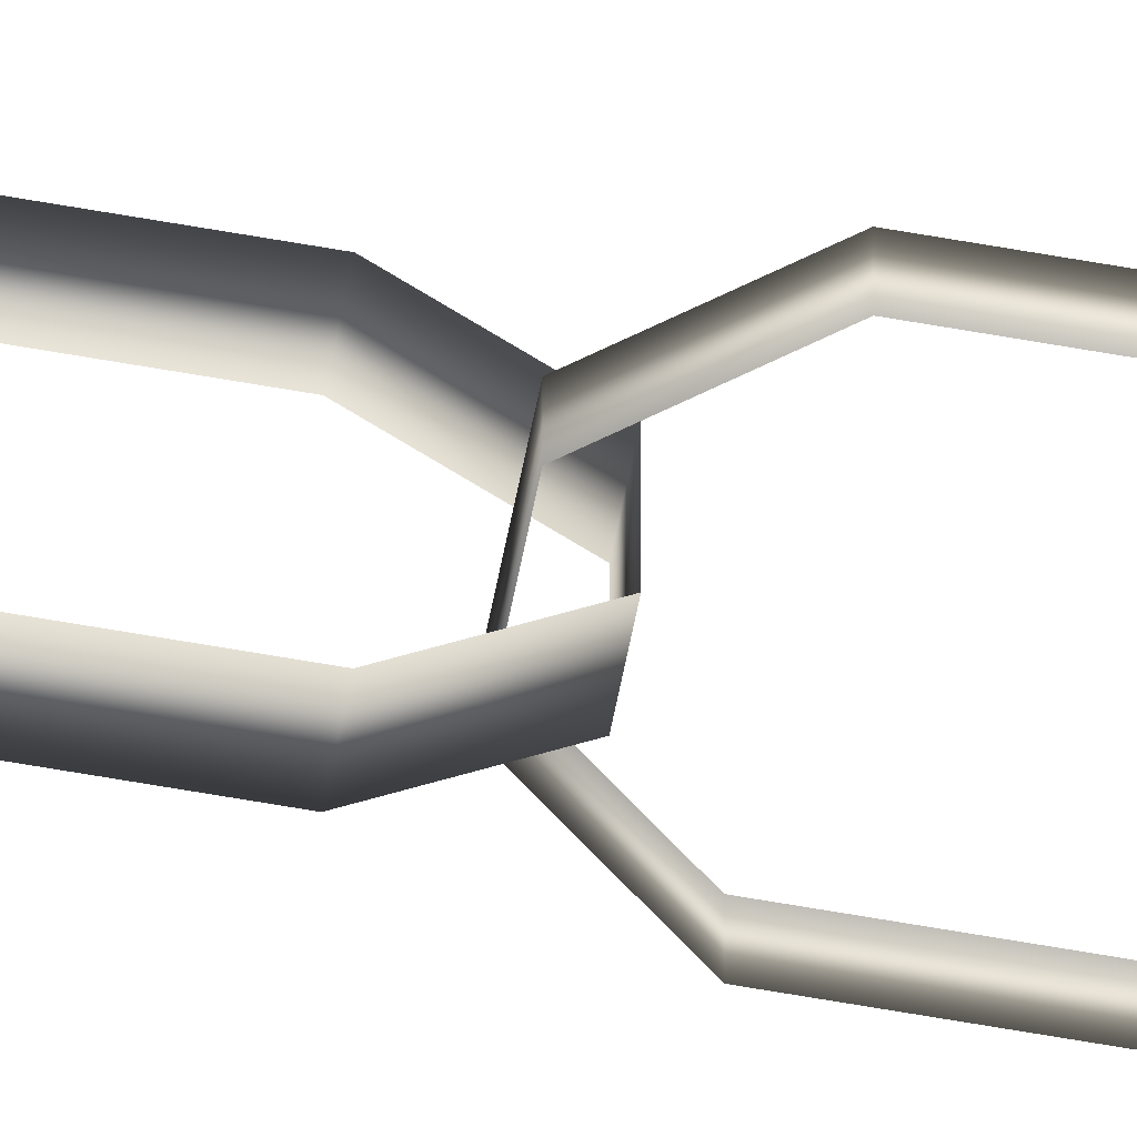
<metadata>
{"format":"obj","ext":"obj","renderer":"f3d","projection":"perspective","resolution":1024,"background":"white","views":[{"elev":-58.5,"azim":79.3,"up":"+Z"}]}
</metadata>
<code>
g chain1_lod2_Torus.005
v 0.2117 0.09355 -0.9876
v -0.2117 0.09355 -0.9876
v 0.2117 0.8167 -0.4091
v -0.2117 0.8167 -0.4091
v 0.2117 0.8167 0.4091
v -0.2117 0.8167 0.4091
v 0.2117 0.09355 0.9876
v -0.2117 0.09355 0.9876
v 0.2117 -2.746 0.9876
v -0.2117 -2.746 0.9876
v 0.2117 -3.469 0.4091
v -0.2117 -3.469 0.4091
v 0.2117 -3.469 -0.4091
v -0.2117 -3.469 -0.4091
v 0.2117 -2.746 -0.9876
v -0.2117 -2.746 -0.9876
v -0.9876 -6.745 0.2117
v -0.9876 -6.745 -0.2117
v -0.4091 -7.469 0.2117
v -0.4091 -7.469 -0.2117
v 0.4091 -7.469 0.2117
v 0.4091 -7.469 -0.2117
v 0.9876 -6.745 0.2117
v 0.9876 -6.745 -0.2117
v 0.9876 -3.906 0.2117
v 0.9876 -3.906 -0.2117
v 0.4091 -3.183 0.2117
v 0.4091 -3.183 -0.2117
v -0.4091 -3.183 0.2117
v -0.4091 -3.183 -0.2117
v -0.9876 -3.906 0.2117
v -0.9876 -3.906 -0.2117
v 0.2117 -7.907 -0.9876
v -0.2117 -7.907 -0.9876
v 0.2117 -7.183 -0.4091
v -0.2117 -7.183 -0.4091
v 0.2117 -7.183 0.4091
v -0.2117 -7.183 0.4091
v 0.2117 -7.907 0.9876
v -0.2117 -7.907 0.9876
v 0.2117 -10.75 0.9876
v -0.2117 -10.75 0.9876
v 0.2117 -11.47 0.4091
v -0.2117 -11.47 0.4091
v 0.2117 -11.47 -0.4091
v -0.2117 -11.47 -0.4091
v 0.2117 -10.75 -0.9876
v -0.2117 -10.75 -0.9876
v -0.9876 -14.75 0.2117
v -0.9876 -14.75 -0.2117
v -0.4091 -15.47 0.2117
v -0.4091 -15.47 -0.2117
v 0.4091 -15.47 0.2117
v 0.4091 -15.47 -0.2117
v 0.9876 -14.75 0.2117
v 0.9876 -14.75 -0.2117
v 0.9876 -11.91 0.2117
v 0.9876 -11.91 -0.2117
v 0.4091 -11.18 0.2117
v 0.4091 -11.18 -0.2117
v -0.4091 -11.18 0.2117
v -0.4091 -11.18 -0.2117
v -0.9876 -11.91 0.2117
v -0.9876 -11.91 -0.2117
v 0.2117 -15.91 -0.9876
v -0.2117 -15.91 -0.9876
v 0.2117 -15.18 -0.4091
v -0.2117 -15.18 -0.4091
v 0.2117 -15.18 0.4091
v -0.2117 -15.18 0.4091
v 0.2117 -15.91 0.9876
v -0.2117 -15.91 0.9876
v 0.2117 -18.75 0.9876
v -0.2117 -18.75 0.9876
v 0.2117 -19.47 0.4091
v -0.2117 -19.47 0.4091
v 0.2117 -19.47 -0.4091
v -0.2117 -19.47 -0.4091
v 0.2117 -18.75 -0.9876
v -0.2117 -18.75 -0.9876
v -0.9876 -22.75 0.2117
v -0.9876 -22.75 -0.2117
v -0.4091 -23.47 0.2117
v -0.4091 -23.47 -0.2117
v 0.4091 -23.47 0.2117
v 0.4091 -23.47 -0.2117
v 0.9876 -22.75 0.2117
v 0.9876 -22.75 -0.2117
v 0.9876 -19.91 0.2117
v 0.9876 -19.91 -0.2117
v 0.4091 -19.18 0.2117
v 0.4091 -19.18 -0.2117
v -0.4091 -19.18 0.2117
v -0.4091 -19.18 -0.2117
v -0.9876 -19.91 0.2117
v -0.9876 -19.91 -0.2117
v 0.2117 -23.91 -0.9876
v -0.2117 -23.91 -0.9876
v 0.2117 -23.18 -0.4091
v -0.2117 -23.18 -0.4091
v 0.2117 -23.18 0.4091
v -0.2117 -23.18 0.4091
v 0.2117 -23.91 0.9876
v -0.2117 -23.91 0.9876
v 0.2117 -26.75 0.9876
v -0.2117 -26.75 0.9876
v 0.2117 -27.47 0.4091
v -0.2117 -27.47 0.4091
v 0.2117 -27.47 -0.4091
v -0.2117 -27.47 -0.4091
v 0.2117 -26.75 -0.9876
v -0.2117 -26.75 -0.9876
v -0.9876 -30.75 0.2117
v -0.9876 -30.75 -0.2117
v -0.4091 -31.47 0.2117
v -0.4091 -31.47 -0.2117
v 0.4091 -31.47 0.2117
v 0.4091 -31.47 -0.2117
v 0.9876 -30.75 0.2117
v 0.9876 -30.75 -0.2117
v 0.9876 -27.91 0.2117
v 0.9876 -27.91 -0.2117
v 0.4091 -27.18 0.2117
v 0.4091 -27.18 -0.2117
v -0.4091 -27.18 0.2117
v -0.4091 -27.18 -0.2117
v -0.9876 -27.91 0.2117
v -0.9876 -27.91 -0.2117
v 0.2117 -31.91 -0.9876
v -0.2117 -31.91 -0.9876
v 0.2117 -31.18 -0.4091
v -0.2117 -31.18 -0.4091
v 0.2117 -31.18 0.4091
v -0.2117 -31.18 0.4091
v 0.2117 -31.91 0.9876
v -0.2117 -31.91 0.9876
v 0.2117 -34.75 0.9876
v -0.2117 -34.75 0.9876
v 0.2117 -35.47 0.4091
v -0.2117 -35.47 0.4091
v 0.2117 -35.47 -0.4091
v -0.2117 -35.47 -0.4091
v 0.2117 -34.75 -0.9876
v -0.2117 -34.75 -0.9876
v -0.9876 -38.75 0.2117
v -0.9876 -38.75 -0.2117
v -0.4091 -39.47 0.2117
v -0.4091 -39.47 -0.2117
v 0.4091 -39.47 0.2117
v 0.4091 -39.47 -0.2117
v 0.9876 -38.75 0.2117
v 0.9876 -38.75 -0.2117
v 0.9876 -35.91 0.2117
v 0.9876 -35.91 -0.2117
v 0.4091 -35.18 0.2117
v 0.4091 -35.18 -0.2117
v -0.4091 -35.18 0.2117
v -0.4091 -35.18 -0.2117
v -0.9876 -35.91 0.2117
v -0.9876 -35.91 -0.2117
v 0.2117 -39.91 -0.9876
v -0.2117 -39.91 -0.9876
v 0.2117 -39.18 -0.4091
v -0.2117 -39.18 -0.4091
v 0.2117 -39.18 0.4091
v -0.2117 -39.18 0.4091
v 0.2117 -39.91 0.9876
v -0.2117 -39.91 0.9876
v 0.2117 -42.75 0.9876
v -0.2117 -42.75 0.9876
v 0.2117 -43.47 0.4091
v -0.2117 -43.47 0.4091
v 0.2117 -43.47 -0.4091
v -0.2117 -43.47 -0.4091
v 0.2117 -42.75 -0.9876
v -0.2117 -42.75 -0.9876
v -0.9876 -46.75 0.2117
v -0.9876 -46.75 -0.2117
v -0.4091 -47.47 0.2117
v -0.4091 -47.47 -0.2117
v 0.4091 -47.47 0.2117
v 0.4091 -47.47 -0.2117
v 0.9876 -46.75 0.2117
v 0.9876 -46.75 -0.2117
v 0.9876 -43.91 0.2117
v 0.9876 -43.91 -0.2117
v 0.4091 -43.18 0.2117
v 0.4091 -43.18 -0.2117
v -0.4091 -43.18 0.2117
v -0.4091 -43.18 -0.2117
v -0.9876 -43.91 0.2117
v -0.9876 -43.91 -0.2117
v 0.2117 -47.91 -0.9876
v -0.2117 -47.91 -0.9876
v 0.2117 -47.18 -0.4091
v -0.2117 -47.18 -0.4091
v 0.2117 -47.18 0.4091
v -0.2117 -47.18 0.4091
v 0.2117 -47.91 0.9876
v -0.2117 -47.91 0.9876
v 0.2117 -50.75 0.9876
v -0.2117 -50.75 0.9876
v 0.2117 -51.47 0.4091
v -0.2117 -51.47 0.4091
v 0.2117 -51.47 -0.4091
v -0.2117 -51.47 -0.4091
v 0.2117 -50.75 -0.9876
v -0.2117 -50.75 -0.9876
v -0.9876 -54.75 0.2117
v -0.9876 -54.75 -0.2117
v -0.4091 -55.47 0.2117
v -0.4091 -55.47 -0.2117
v 0.4091 -55.47 0.2117
v 0.4091 -55.47 -0.2117
v 0.9876 -54.75 0.2117
v 0.9876 -54.75 -0.2117
v 0.9876 -51.91 0.2117
v 0.9876 -51.91 -0.2117
v 0.4091 -51.18 0.2117
v 0.4091 -51.18 -0.2117
v -0.4091 -51.18 0.2117
v -0.4091 -51.18 -0.2117
v -0.9876 -51.91 0.2117
v -0.9876 -51.91 -0.2117
v 0.2117 -55.91 -0.9876
v -0.2117 -55.91 -0.9876
v 0.2117 -55.18 -0.4091
v -0.2117 -55.18 -0.4091
v 0.2117 -55.18 0.4091
v -0.2117 -55.18 0.4091
v 0.2117 -55.91 0.9876
v -0.2117 -55.91 0.9876
v 0.2117 -58.75 0.9876
v -0.2117 -58.75 0.9876
v 0.2117 -59.47 0.4091
v -0.2117 -59.47 0.4091
v 0.2117 -59.47 -0.4091
v -0.2117 -59.47 -0.4091
v 0.2117 -58.75 -0.9876
v -0.2117 -58.75 -0.9876
v -0.9876 -62.75 0.2117
v -0.9876 -62.75 -0.2117
v -0.4091 -63.47 0.2117
v -0.4091 -63.47 -0.2117
v 0.4091 -63.47 0.2117
v 0.4091 -63.47 -0.2117
v 0.9876 -62.75 0.2117
v 0.9876 -62.75 -0.2117
v 0.9876 -59.91 0.2117
v 0.9876 -59.91 -0.2117
v 0.4091 -59.18 0.2117
v 0.4091 -59.18 -0.2117
v -0.4091 -59.18 0.2117
v -0.4091 -59.18 -0.2117
v -0.9876 -59.91 0.2117
v -0.9876 -59.91 -0.2117
v 0.2117 -63.91 -0.9876
v -0.2117 -63.91 -0.9876
v 0.2117 -63.18 -0.4091
v -0.2117 -63.18 -0.4091
v 0.2117 -63.18 0.4091
v -0.2117 -63.18 0.4091
v 0.2117 -63.91 0.9876
v -0.2117 -63.91 0.9876
v 0.2117 -66.75 0.9876
v -0.2117 -66.75 0.9876
v 0.2117 -67.47 0.4091
v -0.2117 -67.47 0.4091
v 0.2117 -67.47 -0.4091
v -0.2117 -67.47 -0.4091
v 0.2117 -66.75 -0.9876
v -0.2117 -66.75 -0.9876
v -0.9876 -70.75 0.2117
v -0.9876 -70.75 -0.2117
v -0.4091 -71.47 0.2117
v -0.4091 -71.47 -0.2117
v 0.4091 -71.47 0.2117
v 0.4091 -71.47 -0.2117
v 0.9876 -70.75 0.2117
v 0.9876 -70.75 -0.2117
v 0.9876 -67.91 0.2117
v 0.9876 -67.91 -0.2117
v 0.4091 -67.18 0.2117
v 0.4091 -67.18 -0.2117
v -0.4091 -67.18 0.2117
v -0.4091 -67.18 -0.2117
v -0.9876 -67.91 0.2117
v -0.9876 -67.91 -0.2117
v 0.2117 -71.91 -0.9876
v -0.2117 -71.91 -0.9876
v 0.2117 -71.18 -0.4091
v -0.2117 -71.18 -0.4091
v 0.2117 -71.18 0.4091
v -0.2117 -71.18 0.4091
v 0.2117 -71.91 0.9876
v -0.2117 -71.91 0.9876
v 0.2117 -74.75 0.9876
v -0.2117 -74.75 0.9876
v 0.2117 -75.47 0.4091
v -0.2117 -75.47 0.4091
v 0.2117 -75.47 -0.4091
v -0.2117 -75.47 -0.4091
v 0.2117 -74.75 -0.9876
v -0.2117 -74.75 -0.9876
v -0.9876 -78.75 0.2117
v -0.9876 -78.75 -0.2117
v -0.4091 -79.47 0.2117
v -0.4091 -79.47 -0.2117
v 0.4091 -79.47 0.2117
v 0.4091 -79.47 -0.2117
v 0.9876 -78.75 0.2117
v 0.9876 -78.75 -0.2117
v 0.9876 -75.91 0.2117
v 0.9876 -75.91 -0.2117
v 0.4091 -75.18 0.2117
v 0.4091 -75.18 -0.2117
v -0.4091 -75.18 0.2117
v -0.4091 -75.18 -0.2117
v -0.9876 -75.91 0.2117
v -0.9876 -75.91 -0.2117
v 0.2117 -79.91 -0.9876
v -0.2117 -79.91 -0.9876
v 0.2117 -79.18 -0.4091
v -0.2117 -79.18 -0.4091
v 0.2117 -79.18 0.4091
v -0.2117 -79.18 0.4091
v 0.2117 -79.91 0.9876
v -0.2117 -79.91 0.9876
v 0.2117 -82.75 0.9876
v -0.2117 -82.75 0.9876
v 0.2117 -83.47 0.4091
v -0.2117 -83.47 0.4091
v 0.2117 -83.47 -0.4091
v -0.2117 -83.47 -0.4091
v 0.2117 -82.75 -0.9876
v -0.2117 -82.75 -0.9876
v -0.9876 -86.75 0.2117
v -0.9876 -86.75 -0.2117
v -0.4091 -87.47 0.2117
v -0.4091 -87.47 -0.2117
v 0.4091 -87.47 0.2117
v 0.4091 -87.47 -0.2117
v 0.9876 -86.75 0.2117
v 0.9876 -86.75 -0.2117
v 0.9876 -83.91 0.2117
v 0.9876 -83.91 -0.2117
v 0.4091 -83.18 0.2117
v 0.4091 -83.18 -0.2117
v -0.4091 -83.18 0.2117
v -0.4091 -83.18 -0.2117
v -0.9876 -83.91 0.2117
v -0.9876 -83.91 -0.2117
v 0.2117 -87.91 -0.9876
v -0.2117 -87.91 -0.9876
v 0.2117 -87.18 -0.4091
v -0.2117 -87.18 -0.4091
v 0.2117 -87.18 0.4091
v -0.2117 -87.18 0.4091
v 0.2117 -87.91 0.9876
v -0.2117 -87.91 0.9876
v 0.2117 -90.75 0.9876
v -0.2117 -90.75 0.9876
v 0.2117 -91.47 0.4091
v -0.2117 -91.47 0.4091
v 0.2117 -91.47 -0.4091
v -0.2117 -91.47 -0.4091
v 0.2117 -90.75 -0.9876
v -0.2117 -90.75 -0.9876
v -0.9876 -94.75 0.2117
v -0.9876 -94.75 -0.2117
v -0.4091 -95.47 0.2117
v -0.4091 -95.47 -0.2117
v 0.4091 -95.47 0.2117
v 0.4091 -95.47 -0.2117
v 0.9876 -94.75 0.2117
v 0.9876 -94.75 -0.2117
v 0.9876 -91.91 0.2117
v 0.9876 -91.91 -0.2117
v 0.4091 -91.18 0.2117
v 0.4091 -91.18 -0.2117
v -0.4091 -91.18 0.2117
v -0.4091 -91.18 -0.2117
v -0.9876 -91.91 0.2117
v -0.9876 -91.91 -0.2117
v 0.2117 -95.91 -0.9876
v -0.2117 -95.91 -0.9876
v 0.2117 -95.18 -0.4091
v -0.2117 -95.18 -0.4091
v 0.2117 -95.18 0.4091
v -0.2117 -95.18 0.4091
v 0.2117 -95.91 0.9876
v -0.2117 -95.91 0.9876
v 0.2117 -98.75 0.9876
v -0.2117 -98.75 0.9876
v 0.2117 -99.47 0.4091
v -0.2117 -99.47 0.4091
v 0.2117 -99.47 -0.4091
v -0.2117 -99.47 -0.4091
v 0.2117 -98.75 -0.9876
v -0.2117 -98.75 -0.9876
v -0.9876 -102.7 0.2117
v -0.9876 -102.7 -0.2117
v -0.4091 -103.5 0.2117
v -0.4091 -103.5 -0.2117
v 0.4091 -103.5 0.2117
v 0.4091 -103.5 -0.2117
v 0.9876 -102.7 0.2117
v 0.9876 -102.7 -0.2117
v 0.9876 -99.91 0.2117
v 0.9876 -99.91 -0.2117
v 0.4091 -99.18 0.2117
v 0.4091 -99.18 -0.2117
v -0.4091 -99.18 0.2117
v -0.4091 -99.18 -0.2117
v -0.9876 -99.91 0.2117
v -0.9876 -99.91 -0.2117
v 0.2117 -103.9 -0.9876
v -0.2117 -103.9 -0.9876
v 0.2117 -103.2 -0.4091
v -0.2117 -103.2 -0.4091
v 0.2117 -103.2 0.4091
v -0.2117 -103.2 0.4091
v 0.2117 -103.9 0.9876
v -0.2117 -103.9 0.9876
v 0.2117 -106.7 0.9876
v -0.2117 -106.7 0.9876
v 0.2117 -107.5 0.4091
v -0.2117 -107.5 0.4091
v 0.2117 -107.5 -0.4091
v -0.2117 -107.5 -0.4091
v 0.2117 -106.7 -0.9876
v -0.2117 -106.7 -0.9876
v -0.9876 -110.7 0.2117
v -0.9876 -110.7 -0.2117
v -0.4091 -111.5 0.2117
v -0.4091 -111.5 -0.2117
v 0.4091 -111.5 0.2117
v 0.4091 -111.5 -0.2117
v 0.9876 -110.7 0.2117
v 0.9876 -110.7 -0.2117
v 0.9876 -107.9 0.2117
v 0.9876 -107.9 -0.2117
v 0.4091 -107.2 0.2117
v 0.4091 -107.2 -0.2117
v -0.4091 -107.2 0.2117
v -0.4091 -107.2 -0.2117
v -0.9876 -107.9 0.2117
v -0.9876 -107.9 -0.2117
v 0.2117 -111.9 -0.9876
v -0.2117 -111.9 -0.9876
v 0.2117 -111.2 -0.4091
v -0.2117 -111.2 -0.4091
v 0.2117 -111.2 0.4091
v -0.2117 -111.2 0.4091
v 0.2117 -111.9 0.9876
v -0.2117 -111.9 0.9876
v 0.2117 -114.7 0.9876
v -0.2117 -114.7 0.9876
v 0.2117 -115.5 0.4091
v -0.2117 -115.5 0.4091
v 0.2117 -115.5 -0.4091
v -0.2117 -115.5 -0.4091
v 0.2117 -114.7 -0.9876
v -0.2117 -114.7 -0.9876
v -0.9876 -118.7 0.2117
v -0.9876 -118.7 -0.2117
v -0.4091 -119.5 0.2117
v -0.4091 -119.5 -0.2117
v 0.4091 -119.5 0.2117
v 0.4091 -119.5 -0.2117
v 0.9876 -118.7 0.2117
v 0.9876 -118.7 -0.2117
v 0.9876 -115.9 0.2117
v 0.9876 -115.9 -0.2117
v 0.4091 -115.2 0.2117
v 0.4091 -115.2 -0.2117
v -0.4091 -115.2 0.2117
v -0.4091 -115.2 -0.2117
v -0.9876 -115.9 0.2117
v -0.9876 -115.9 -0.2117
v 0.2117 -119.9 -0.9876
v -0.2117 -119.9 -0.9876
v 0.2117 -119.2 -0.4091
v -0.2117 -119.2 -0.4091
v 0.2117 -119.2 0.4091
v -0.2117 -119.2 0.4091
v 0.2117 -119.9 0.9876
v -0.2117 -119.9 0.9876
v 0.2117 -122.7 0.9876
v -0.2117 -122.7 0.9876
v 0.2117 -123.5 0.4091
v -0.2117 -123.5 0.4091
v 0.2117 -123.5 -0.4091
v -0.2117 -123.5 -0.4091
v 0.2117 -122.7 -0.9876
v -0.2117 -122.7 -0.9876
v -0.9876 -126.7 0.2117
v -0.9876 -126.7 -0.2117
v -0.4091 -127.5 0.2117
v -0.4091 -127.5 -0.2117
v 0.4091 -127.5 0.2117
v 0.4091 -127.5 -0.2117
v 0.9876 -126.7 0.2117
v 0.9876 -126.7 -0.2117
v 0.9876 -123.9 0.2117
v 0.9876 -123.9 -0.2117
v 0.4091 -123.2 0.2117
v 0.4091 -123.2 -0.2117
v -0.4091 -123.2 0.2117
v -0.4091 -123.2 -0.2117
v -0.9876 -123.9 0.2117
v -0.9876 -123.9 -0.2117
f 25 24 26
f 6 7 5
f 3 6 5
f 7 10 9
f 10 11 9
f 12 13 11
f 13 16 15
f 31 18 17
f 15 2 1
f 25 28 27
f 21 20 22
f 22 23 21
f 17 20 19
f 28 29 27
f 29 32 31
f 1 4 3
f 57 56 58
f 38 39 37
f 35 38 37
f 39 42 41
f 42 43 41
f 44 45 43
f 45 48 47
f 63 50 49
f 47 34 33
f 59 58 60
f 53 52 54
f 54 55 53
f 49 52 51
f 60 61 59
f 61 64 63
f 33 36 35
f 89 88 90
f 70 71 69
f 67 70 69
f 71 74 73
f 74 75 73
f 76 77 75
f 77 80 79
f 95 82 81
f 79 66 65
f 89 92 91
f 85 84 86
f 86 87 85
f 81 84 83
f 92 93 91
f 94 95 93
f 65 68 67
f 121 120 122
f 102 103 101
f 99 102 101
f 103 106 105
f 106 107 105
f 108 109 107
f 109 112 111
f 127 114 113
f 111 98 97
f 121 124 123
f 117 116 118
f 118 119 117
f 113 116 115
f 124 125 123
f 125 128 127
f 97 100 99
f 153 152 154
f 134 135 133
f 131 134 133
f 135 138 137
f 138 139 137
f 140 141 139
f 141 144 143
f 159 146 145
f 143 130 129
f 153 156 155
f 149 148 150
f 150 151 149
f 145 148 147
f 156 157 155
f 158 159 157
f 129 132 131
f 185 184 186
f 166 167 165
f 163 166 165
f 167 170 169
f 170 171 169
f 172 173 171
f 173 176 175
f 191 178 177
f 175 162 161
f 185 188 187
f 181 180 182
f 182 183 181
f 177 180 179
f 188 189 187
f 190 191 189
f 161 164 163
f 217 216 218
f 198 199 197
f 195 198 197
f 199 202 201
f 202 203 201
f 204 205 203
f 205 208 207
f 223 210 209
f 207 194 193
f 217 220 219
f 213 212 214
f 214 215 213
f 209 212 211
f 220 221 219
f 222 223 221
f 193 196 195
f 249 248 250
f 230 231 229
f 227 230 229
f 231 234 233
f 234 235 233
f 236 237 235
f 237 240 239
f 255 242 241
f 239 226 225
f 249 252 251
f 245 244 246
f 246 247 245
f 241 244 243
f 252 253 251
f 254 255 253
f 225 228 227
f 281 280 282
f 262 263 261
f 259 262 261
f 263 266 265
f 266 267 265
f 268 269 267
f 269 272 271
f 287 274 273
f 271 258 257
f 281 284 283
f 277 276 278
f 278 279 277
f 275 274 276
f 284 285 283
f 286 287 285
f 257 260 259
f 313 312 314
f 294 295 293
f 291 294 293
f 295 298 297
f 298 299 297
f 300 301 299
f 301 304 303
f 319 306 305
f 303 290 289
f 313 316 315
f 309 308 310
f 310 311 309
f 305 308 307
f 316 317 315
f 318 319 317
f 289 292 291
f 345 344 346
f 326 327 325
f 323 326 325
f 327 330 329
f 330 331 329
f 332 333 331
f 333 336 335
f 351 338 337
f 335 322 321
f 345 348 347
f 341 340 342
f 342 343 341
f 339 338 340
f 348 349 347
f 350 351 349
f 321 324 323
f 377 376 378
f 358 359 357
f 355 358 357
f 359 362 361
f 362 363 361
f 364 365 363
f 365 368 367
f 383 370 369
f 367 354 353
f 377 380 379
f 373 372 374
f 374 375 373
f 371 370 372
f 380 381 379
f 382 383 381
f 353 356 355
f 409 408 410
f 390 391 389
f 387 390 389
f 391 394 393
f 394 395 393
f 396 397 395
f 397 400 399
f 415 402 401
f 399 386 385
f 409 412 411
f 405 404 406
f 406 407 405
f 403 402 404
f 412 413 411
f 414 415 413
f 385 388 387
f 441 440 442
f 422 423 421
f 419 422 421
f 423 426 425
f 426 427 425
f 428 429 427
f 429 432 431
f 447 434 433
f 431 418 417
f 441 444 443
f 437 436 438
f 438 439 437
f 435 434 436
f 444 445 443
f 446 447 445
f 417 420 419
f 473 472 474
f 454 455 453
f 451 454 453
f 455 458 457
f 458 459 457
f 460 461 459
f 461 464 463
f 479 466 465
f 463 450 449
f 473 476 475
f 469 468 470
f 470 471 469
f 467 466 468
f 476 477 475
f 478 479 477
f 449 452 451
f 505 504 506
f 486 487 485
f 483 486 485
f 487 490 489
f 490 491 489
f 492 493 491
f 493 496 495
f 511 498 497
f 495 482 481
f 505 508 507
f 501 500 502
f 502 503 501
f 499 498 500
f 508 509 507
f 510 511 509
f 481 484 483
f 25 23 24
f 6 8 7
f 3 4 6
f 7 8 10
f 10 12 11
f 12 14 13
f 13 14 16
f 31 32 18
f 15 16 2
f 25 26 28
f 21 19 20
f 22 24 23
f 17 18 20
f 28 30 29
f 29 30 32
f 1 2 4
f 57 55 56
f 38 40 39
f 35 36 38
f 39 40 42
f 42 44 43
f 44 46 45
f 45 46 48
f 63 64 50
f 47 48 34
f 59 57 58
f 53 51 52
f 54 56 55
f 49 50 52
f 60 62 61
f 61 62 64
f 33 34 36
f 89 87 88
f 70 72 71
f 67 68 70
f 71 72 74
f 74 76 75
f 76 78 77
f 77 78 80
f 95 96 82
f 79 80 66
f 89 90 92
f 85 83 84
f 86 88 87
f 81 82 84
f 92 94 93
f 94 96 95
f 65 66 68
f 121 119 120
f 102 104 103
f 99 100 102
f 103 104 106
f 106 108 107
f 108 110 109
f 109 110 112
f 127 128 114
f 111 112 98
f 121 122 124
f 117 115 116
f 118 120 119
f 113 114 116
f 124 126 125
f 125 126 128
f 97 98 100
f 153 151 152
f 134 136 135
f 131 132 134
f 135 136 138
f 138 140 139
f 140 142 141
f 141 142 144
f 159 160 146
f 143 144 130
f 153 154 156
f 149 147 148
f 150 152 151
f 145 146 148
f 156 158 157
f 158 160 159
f 129 130 132
f 185 183 184
f 166 168 167
f 163 164 166
f 167 168 170
f 170 172 171
f 172 174 173
f 173 174 176
f 191 192 178
f 175 176 162
f 185 186 188
f 181 179 180
f 182 184 183
f 177 178 180
f 188 190 189
f 190 192 191
f 161 162 164
f 217 215 216
f 198 200 199
f 195 196 198
f 199 200 202
f 202 204 203
f 204 206 205
f 205 206 208
f 223 224 210
f 207 208 194
f 217 218 220
f 213 211 212
f 214 216 215
f 209 210 212
f 220 222 221
f 222 224 223
f 193 194 196
f 249 247 248
f 230 232 231
f 227 228 230
f 231 232 234
f 234 236 235
f 236 238 237
f 237 238 240
f 255 256 242
f 239 240 226
f 249 250 252
f 245 243 244
f 246 248 247
f 241 242 244
f 252 254 253
f 254 256 255
f 225 226 228
f 281 279 280
f 262 264 263
f 259 260 262
f 263 264 266
f 266 268 267
f 268 270 269
f 269 270 272
f 287 288 274
f 271 272 258
f 281 282 284
f 277 275 276
f 278 280 279
f 275 273 274
f 284 286 285
f 286 288 287
f 257 258 260
f 313 311 312
f 294 296 295
f 291 292 294
f 295 296 298
f 298 300 299
f 300 302 301
f 301 302 304
f 319 320 306
f 303 304 290
f 313 314 316
f 309 307 308
f 310 312 311
f 305 306 308
f 316 318 317
f 318 320 319
f 289 290 292
f 345 343 344
f 326 328 327
f 323 324 326
f 327 328 330
f 330 332 331
f 332 334 333
f 333 334 336
f 351 352 338
f 335 336 322
f 345 346 348
f 341 339 340
f 342 344 343
f 339 337 338
f 348 350 349
f 350 352 351
f 321 322 324
f 377 375 376
f 358 360 359
f 355 356 358
f 359 360 362
f 362 364 363
f 364 366 365
f 365 366 368
f 383 384 370
f 367 368 354
f 377 378 380
f 373 371 372
f 374 376 375
f 371 369 370
f 380 382 381
f 382 384 383
f 353 354 356
f 409 407 408
f 390 392 391
f 387 388 390
f 391 392 394
f 394 396 395
f 396 398 397
f 397 398 400
f 415 416 402
f 399 400 386
f 409 410 412
f 405 403 404
f 406 408 407
f 403 401 402
f 412 414 413
f 414 416 415
f 385 386 388
f 441 439 440
f 422 424 423
f 419 420 422
f 423 424 426
f 426 428 427
f 428 430 429
f 429 430 432
f 447 448 434
f 431 432 418
f 441 442 444
f 437 435 436
f 438 440 439
f 435 433 434
f 444 446 445
f 446 448 447
f 417 418 420
f 473 471 472
f 454 456 455
f 451 452 454
f 455 456 458
f 458 460 459
f 460 462 461
f 461 462 464
f 479 480 466
f 463 464 450
f 473 474 476
f 469 467 468
f 470 472 471
f 467 465 466
f 476 478 477
f 478 480 479
f 449 450 452
f 505 503 504
f 486 488 487
f 483 484 486
f 487 488 490
f 490 492 491
f 492 494 493
f 493 494 496
f 511 512 498
f 495 496 482
f 505 506 508
f 501 499 500
f 502 504 503
f 499 497 498
f 508 510 509
f 510 512 511
f 481 482 484

</code>
